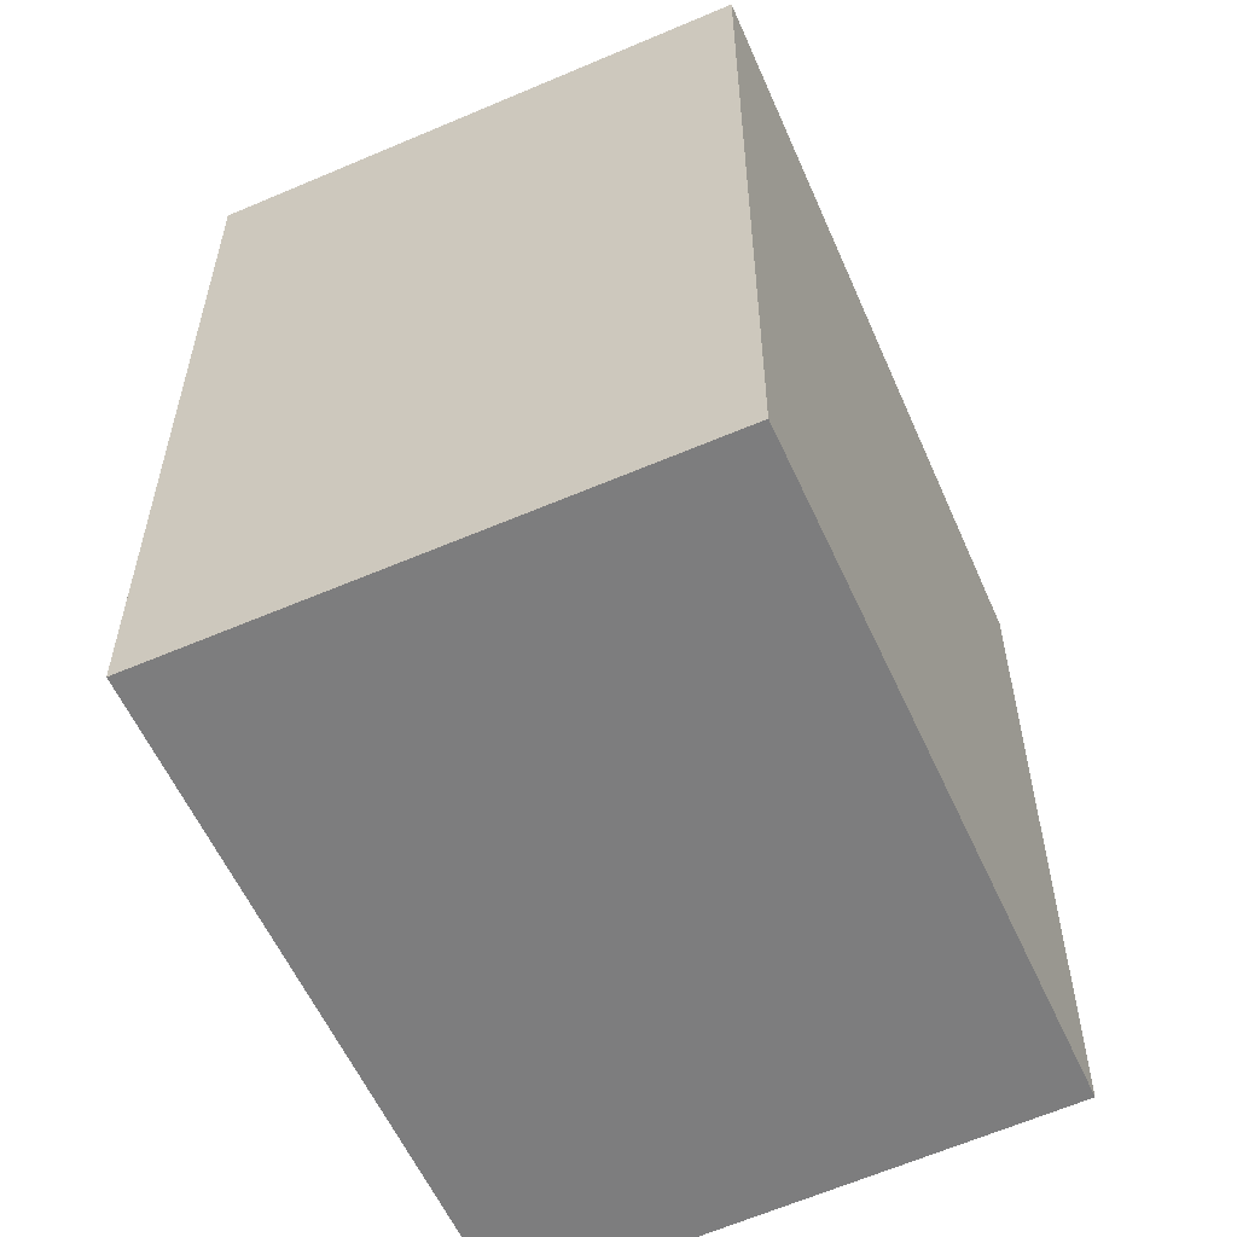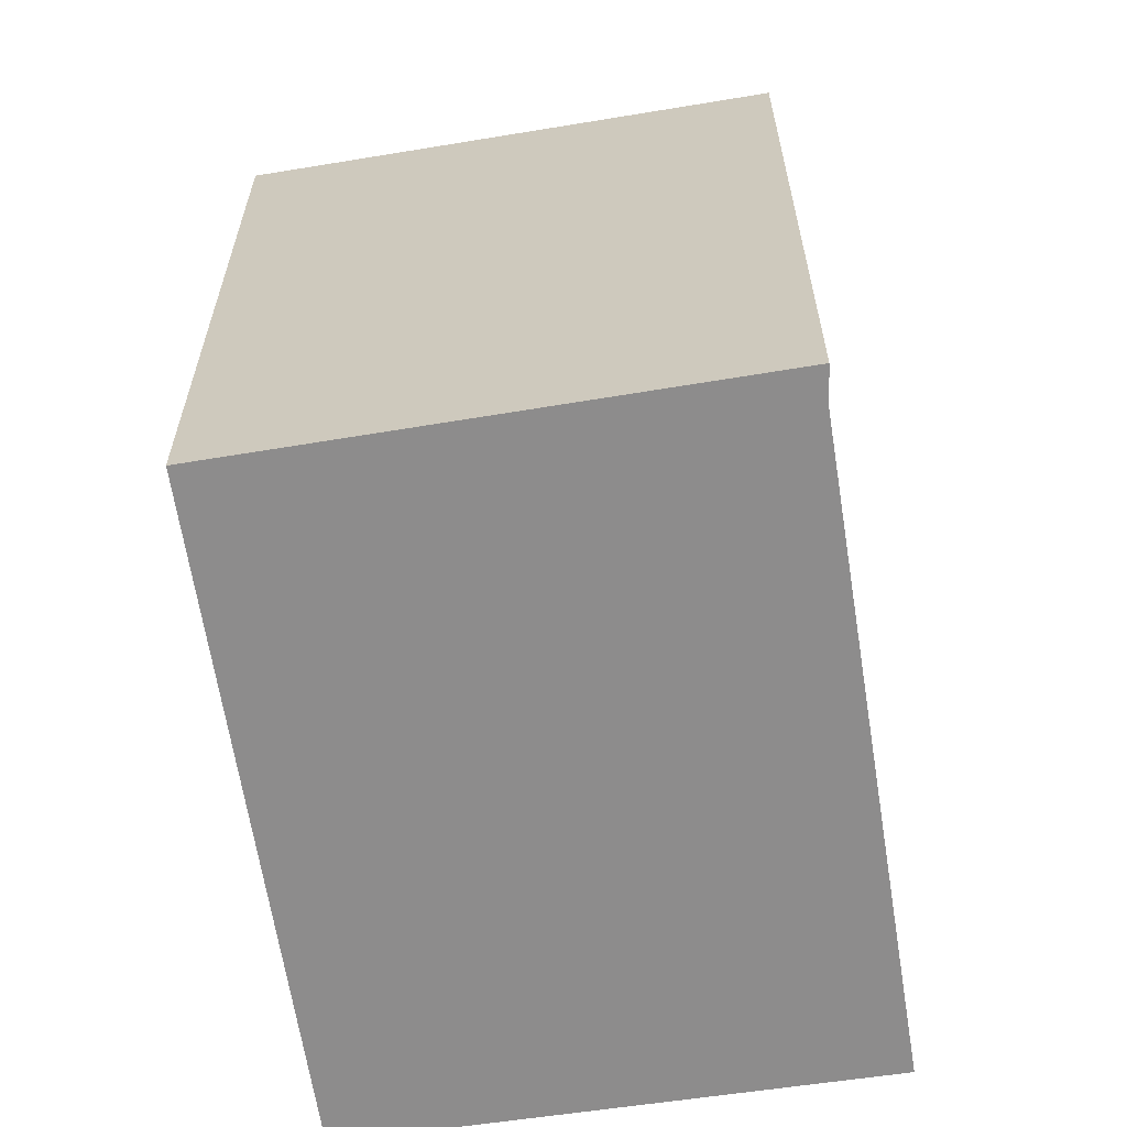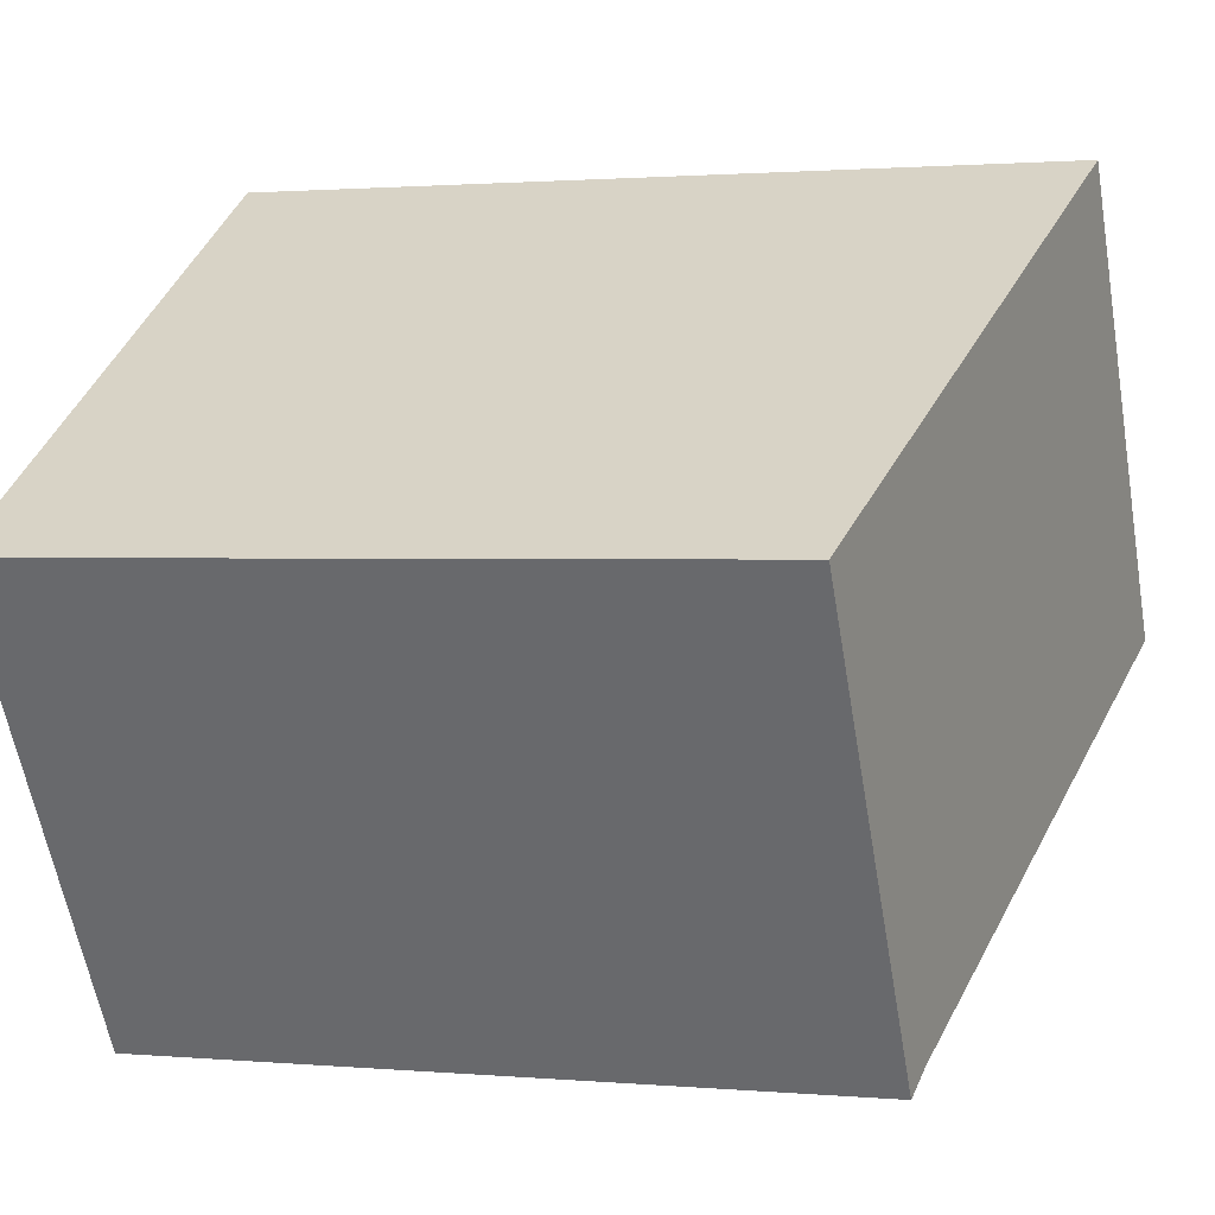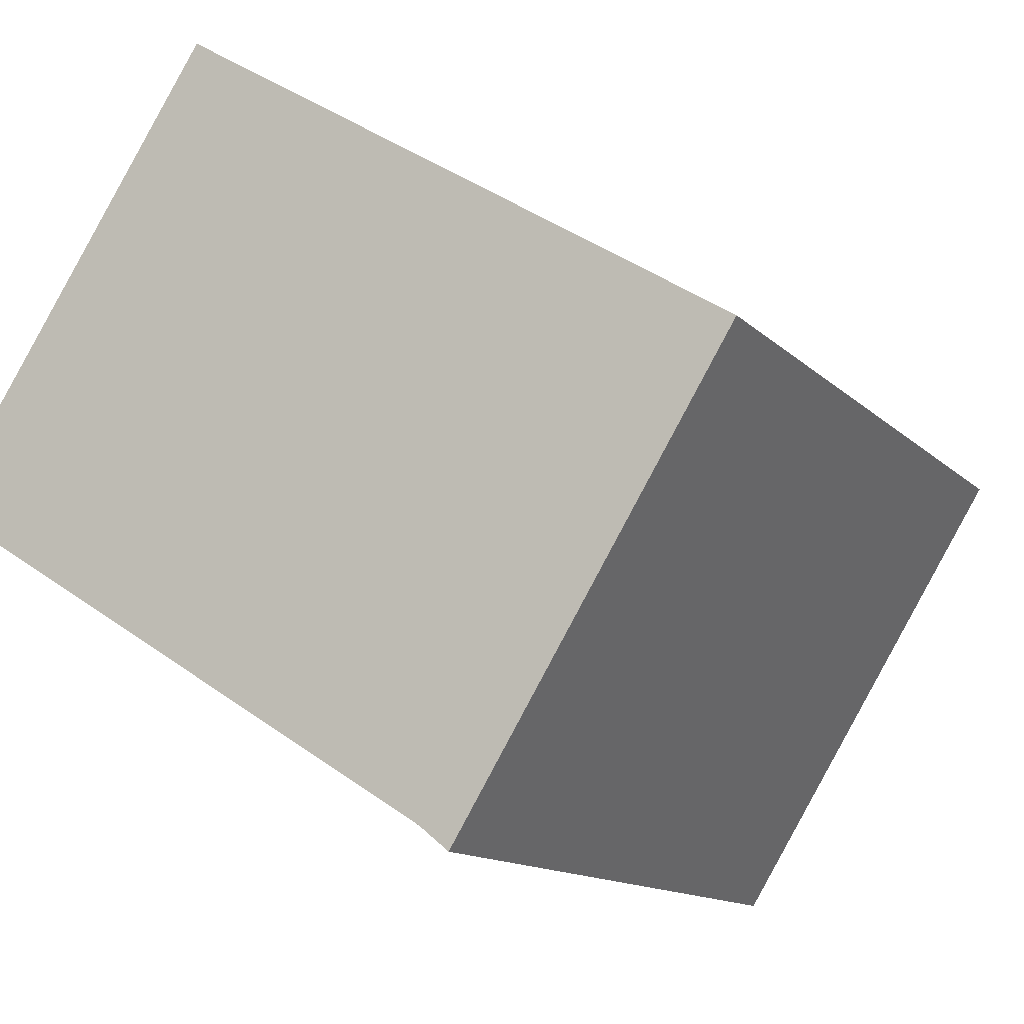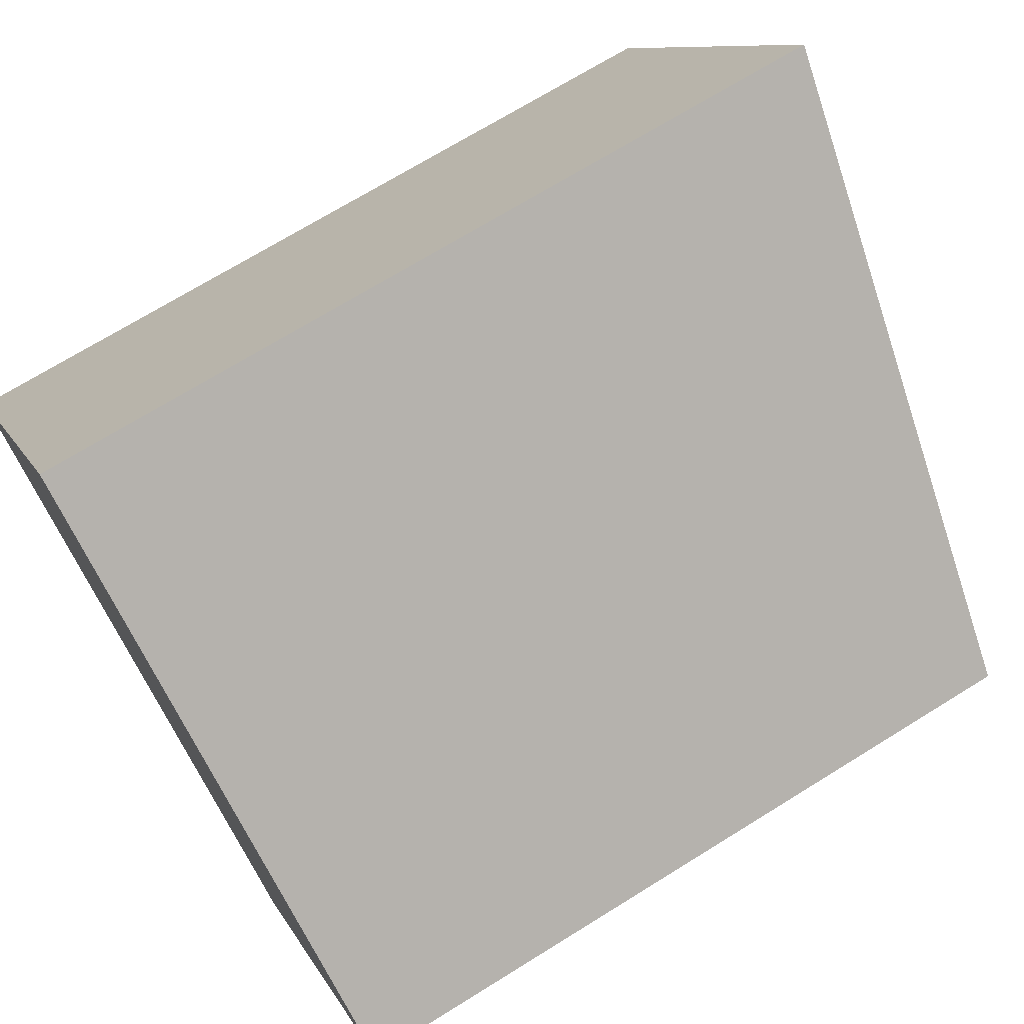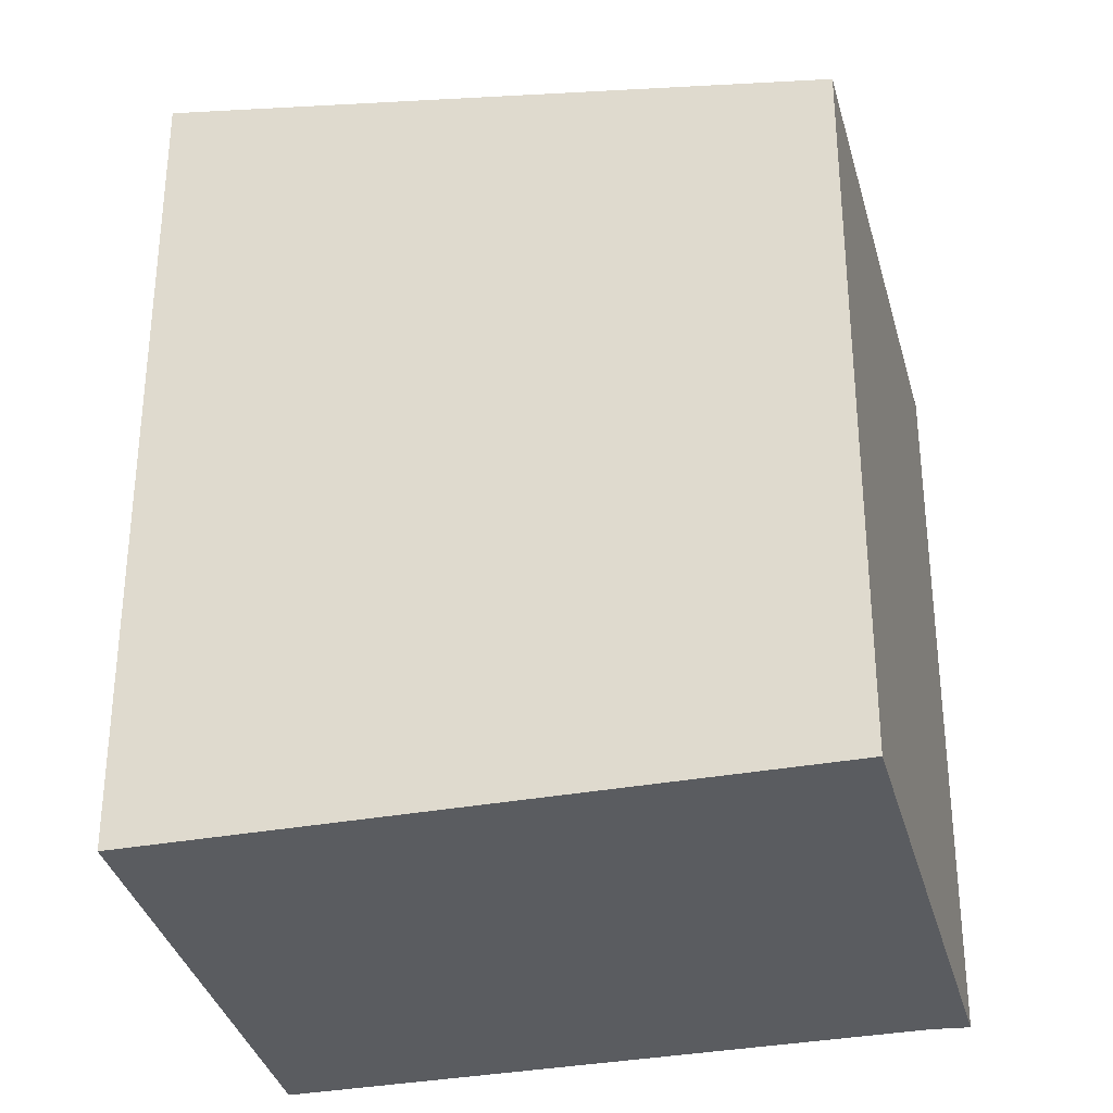
<metadata>
{"format":"obj","ext":"obj","renderer":"f3d","projection":"perspective","resolution":1024,"background":"white","views":[{"elev":-59.2,"azim":-33.3,"up":"+Y"},{"elev":-64.3,"azim":131.2,"up":"+Y"},{"elev":1.3,"azim":108.4,"up":"+Z"},{"elev":-12.7,"azim":26.3,"up":"+Z"},{"elev":70.9,"azim":58.2,"up":"+Z"},{"elev":-34.0,"azim":46.2,"up":"+Y"}]}
</metadata>
<code>
v  2.599 7.659 4.029
v  4.934 6.755 -3.105
v  0 7.673 4.698e-16
v  7.74 6.701 0.779
v  5.204 6.701 -3.325
v  4.934 1.901e-16 -3.105
v  5.204 2.036e-16 -3.325
v  0 0 0
v  2.599 -2.467e-16 4.029
v  7.74 -4.77e-17 0.779
g defaultobject
f 1 2 3
f 2 1 4
f 2 4 5
f 5 6 2
f 6 5 7
f 2 8 3
f 8 2 6
f 8 1 3
f 1 8 9
f 9 4 1
f 4 9 10
f 10 5 4
f 5 10 7
f 10 6 7
f 6 10 9
f 9 8 6

</code>
